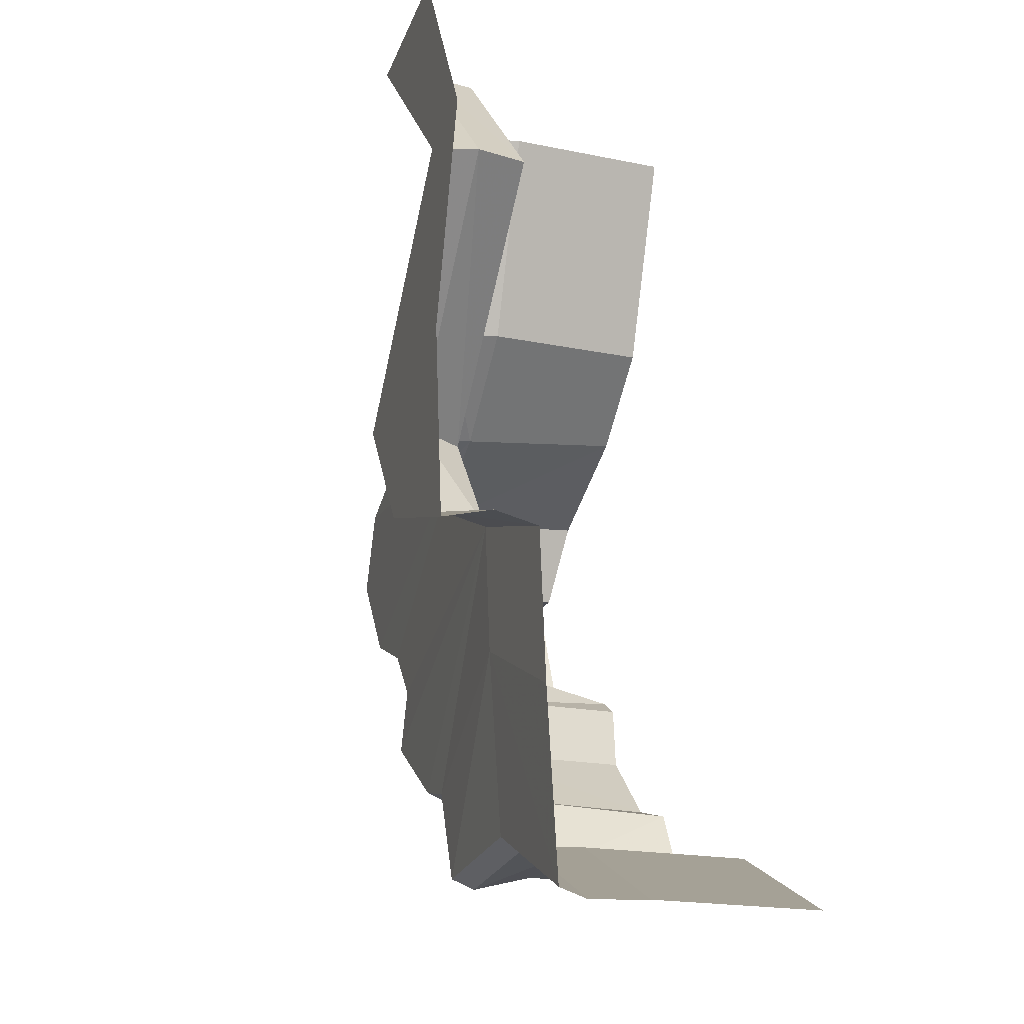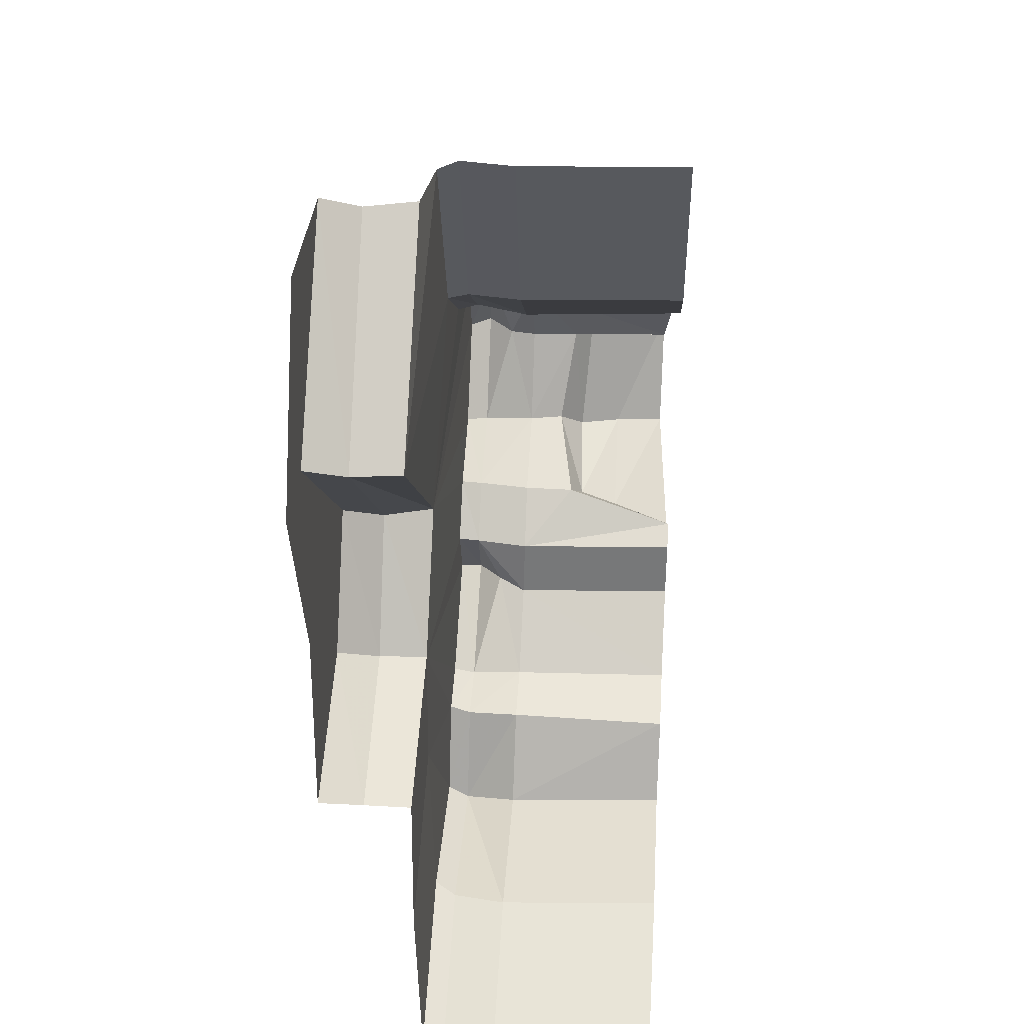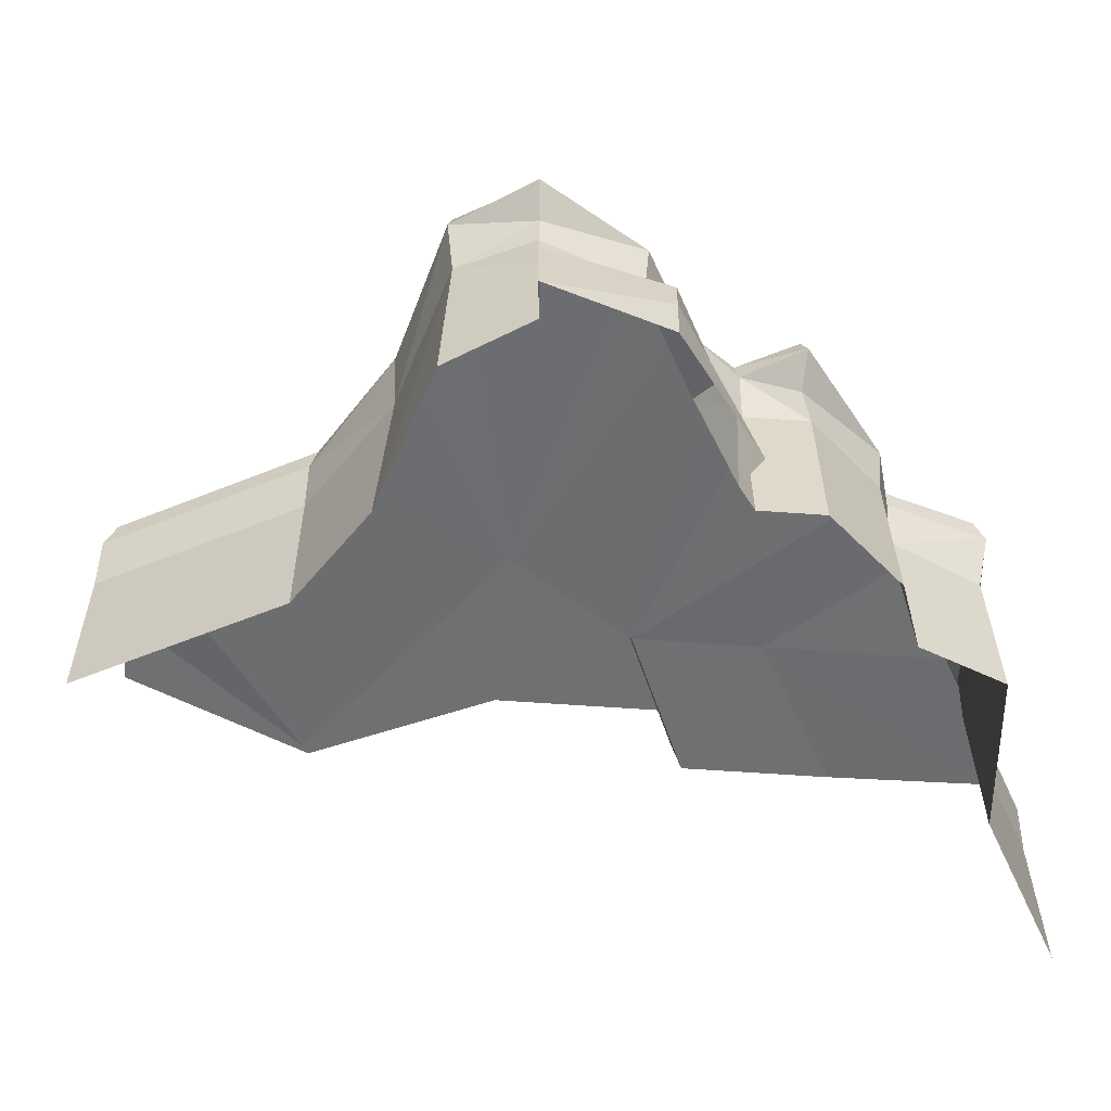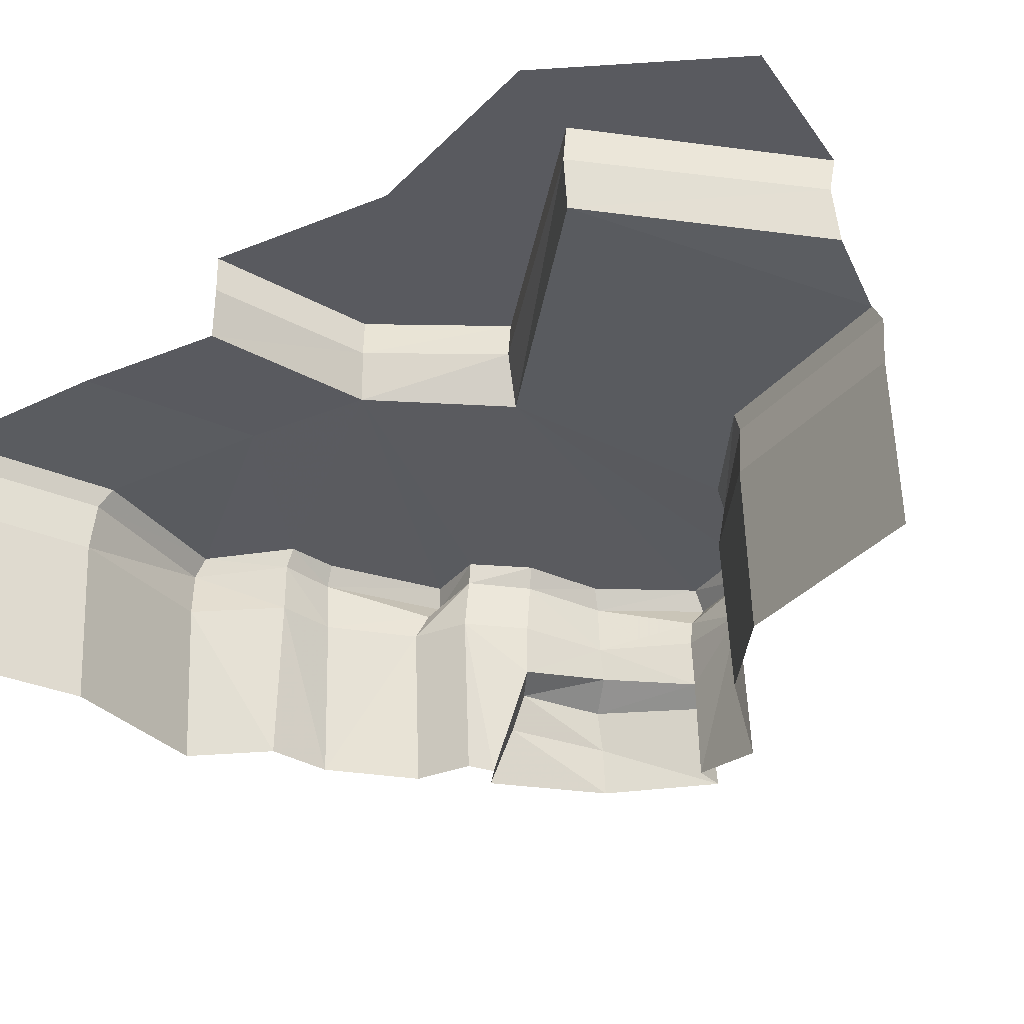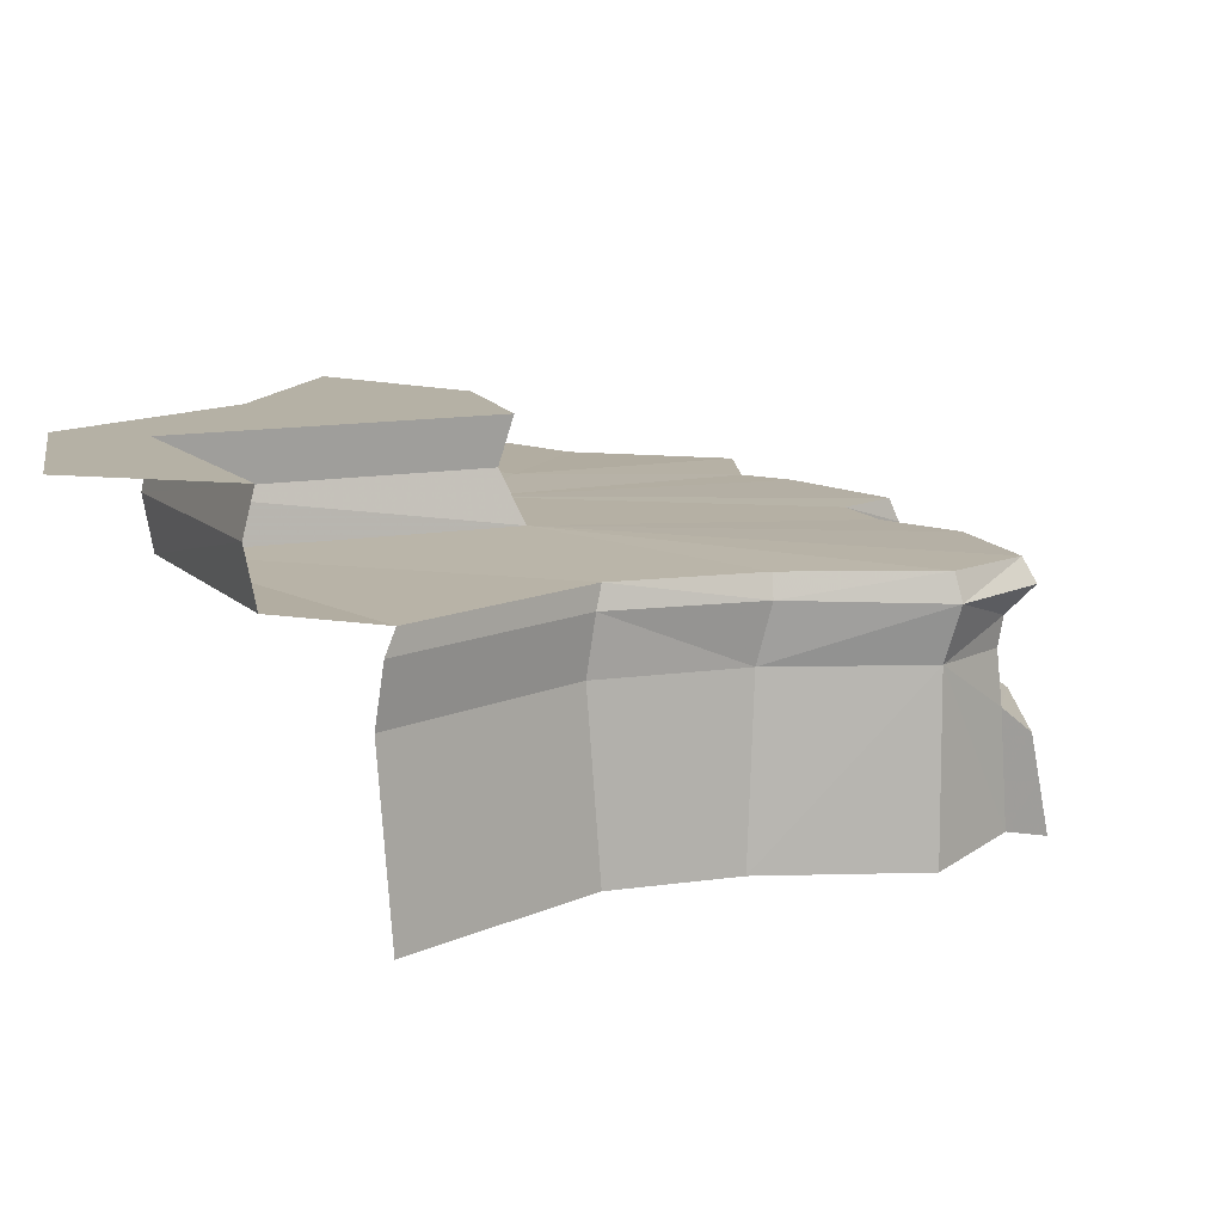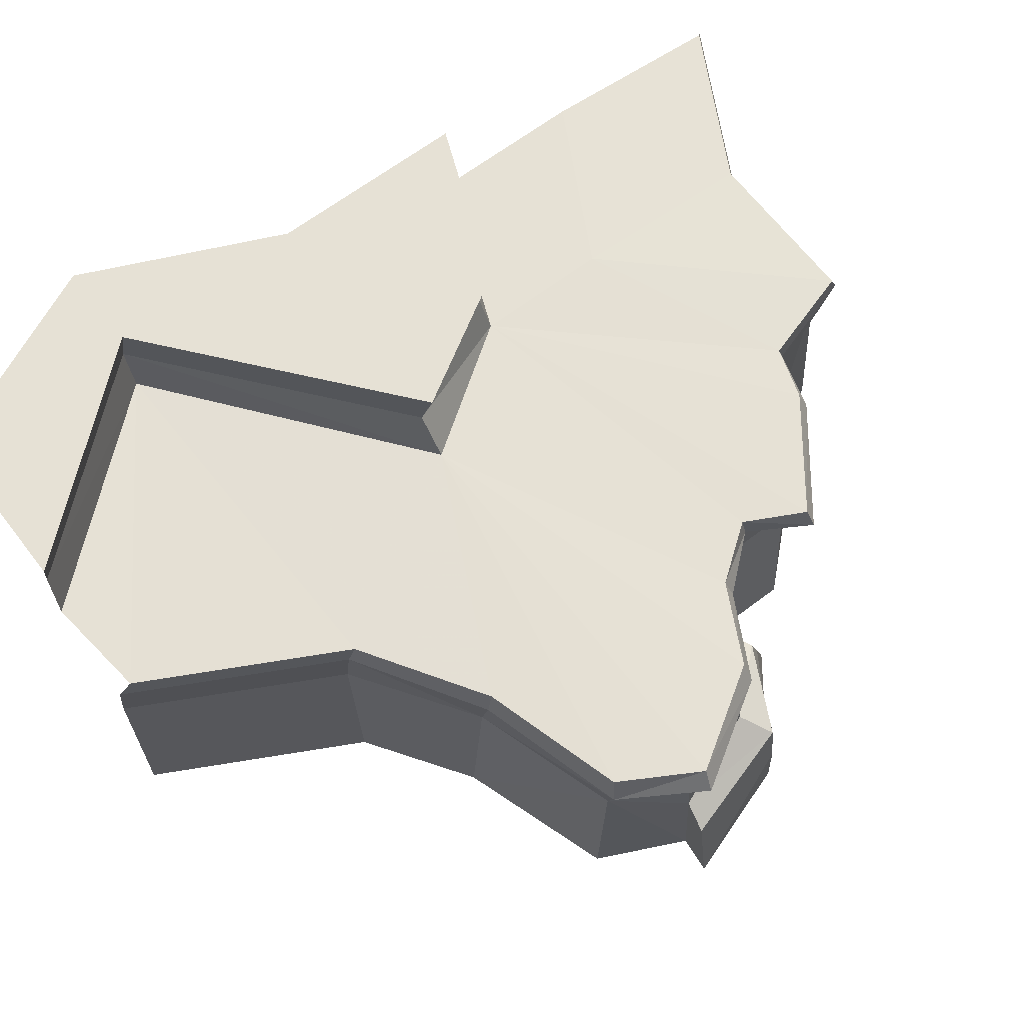
<metadata>
{"format":"obj","ext":"obj","renderer":"f3d","projection":"perspective","resolution":1024,"background":"white","views":[{"elev":-17.3,"azim":-107.7,"up":"+Z"},{"elev":39.2,"azim":-86.1,"up":"+Z"},{"elev":-54.9,"azim":92.1,"up":"+Y"},{"elev":-31.9,"azim":-53.8,"up":"+Y"},{"elev":11.9,"azim":21.0,"up":"+Y"},{"elev":64.5,"azim":59.1,"up":"+Y"}]}
</metadata>
<code>
g polySurface377
v -5996 66.28 216.7
v -6858 85.08 -245.6
v -5756 66.28 -393.9
v -6293 85.08 288
v -6167 85.08 -924.9
v -5424 66.28 -660.4
v -5022 66.28 -825.7
v -4916 66.28 -1069
v -5133 66.28 -1341
v -5378 66.28 -1436
v -6475 85.08 -1282
v -5518 66.28 -1588
v -5447 66.28 -1773
v -5789 66.28 -1974
v -5950 66.28 -2008
v -6293 371.8 288
v -7123 371.8 -214.9
v -6858 371.8 -245.6
v -6786 371.8 345.1
v -6923 371.8 -837
v -6198 371.8 -921
v -6992 371.8 -1428
v -6475 371.8 -1282
v -5756 66.28 -393.9
v -6858 85.08 -245.6
v -6167 85.08 -924.9
v -6475 85.08 -1282
v -7045 85.08 -1890
v -6521 85.08 -1680
v -6992 85.08 -1428
v -7084 66.28 -2444
v -6573 66.28 -2236
v -6074 66.28 -2289
v -5950 66.28 -2008
v -6074 66.28 -2289
v -6602 -0.676 -2265
v -6086 -0.6577 -2321
v -6573 66.28 -2236
v -6626 -166.4 -2262
v -6129 -166.4 -2283
v -6589 -679.1 -2267
v -6092 -679.1 -2287
v -5955 -0.6025 -2027
v -5950 66.28 -2008
v -5955 -679.1 -2040
v -5969 -166.4 -2015
v -6573 66.28 -2236
v -7126 -0.7954 -2480
v -6602 -0.676 -2265
v -7084 66.28 -2444
v -7151 -166.4 -2477
v -6626 -166.4 -2262
v -7114 -679.1 -2481
v -6589 -679.1 -2267
v -5996 66.28 216.7
v -5762 0.123 -372.6
v -6008 0.3621 254.9
v -5756 66.28 -393.9
v -5786 -166.4 -369.7
v -6033 -166.4 257.8
v -5749 -679.1 -374
v -5996 -679.1 253.5
v -5756 66.28 -393.9
v -5416 0.04053 -643.5
v -5762 0.123 -372.6
v -5424 66.28 -660.4
v -5460 -166.4 -646.8
v -5786 -166.4 -369.7
v -5022 66.28 -825.7
v -4998 -10.94 -815
v -5046 -166.4 -830
v -4916 66.28 -1069
v -5100 -1.705 -1353
v -4875 -0.1064 -1066
v -5133 66.28 -1341
v -4956 -83.43 -1064
v -5357 -0.281 -1456
v -5112 -166.4 -1339
v -5380 -166.4 -1451
v -5510 -0.3545 -1600
v -5534 -169 -1597
v -5378 66.28 -1436
v -5518 66.28 -1588
v -4969 -166.4 -1063
v -4955 -317.1 -1065
v -5096 -274 -1337
v -5374 -325.8 -1457
v -5421 -679.1 -1558
v -5499 -679.1 -1601
v -5518 66.28 -1588
v -5423 -0.428 -1790
v -5510 -0.3545 -1600
v -5447 66.28 -1773
v -5515 -78.61 -1767
v -5557 -166.4 -1787
v -5447 66.28 -1773
v -5775 -1.53 -2000
v -5423 -0.428 -1790
v -5789 66.28 -1974
v -5515 -78.61 -1767
v -5950 66.28 -2008
v -5955 -0.6025 -2027
v -5783 -166.4 -1983
v -5969 -166.4 -2015
v -5753 -679.1 -1993
v -5557 -166.4 -1787
v -5521 -679.1 -1792
v -5534 -169 -1597
v -5499 -679.1 -1601
v -5955 -679.1 -2040
v -5510 -0.3545 -1600
v -5786 -166.4 -369.7
v -5467 -679.1 -613.4
v -5749 -679.1 -374
v -5460 -166.4 -646.8
v -5046 -166.4 -830
v -5039 -679.1 -809.2
v -6858 85.08 -245.6
v -6330 241.8 286.1
v -6885 235.2 -238.5
v -6293 85.08 288
v -6293 371.8 288
v -6858 371.8 -245.6
v -6167 85.08 -924.9
v -6885 235.2 -238.5
v -6236 234.8 -902.6
v -6858 85.08 -245.6
v -6858 371.8 -245.6
v -6198 371.8 -921
v -6992 85.08 -1428
v -6508 230.9 -1257
v -7016 226.9 -1401
v -6475 85.08 -1282
v -6236 234.8 -902.6
v -6167 85.08 -924.9
v -6475 371.8 -1282
v -6992 371.8 -1428
v -6198 371.8 -921
v -4989 -635.8 -1412
v -5310 -484 -1564
v -5346 -674.3 -1626
v -4997 -480 -1414
v -5299 -363.3 -1524
v -5374 -325.8 -1457
v -5096 -274 -1337
v -5022 -349.6 -1416
v -4876 -375.2 -1066
v -4855 -494 -1067
v -5421 -679.1 -1558
v -4955 -317.1 -1065
v -4830 -635.8 -1068
v -4998 -10.94 -815
v -4916 66.28 -1069
v -4875 -0.1064 -1066
v -5022 66.28 -825.7
v -4956 -83.43 -1064
v -5046 -166.4 -830
v -4969 -166.4 -1063
v -4955 -317.1 -1065
v -4944 -497.6 -1067
v -4936 -636.2 -1068
v -5039 -679.1 -809.2
v -4936 -636.2 -1068
v -4855 -494 -1067
v -4830 -635.8 -1068
v -4944 -497.6 -1067
v -4876 -375.2 -1066
v -4955 -317.1 -1065
g polySurface377_0
f 3 2 1
f 2 4 1
f 6 5 3
f 7 5 6
f 8 5 7
f 9 5 8
f 10 5 9
f 11 5 10
f 12 11 10
f 13 11 12
f 14 11 13
f 15 11 14
f 18 17 16
f 17 19 16
f 20 17 18
f 21 20 18
f 22 20 21
f 23 22 21
f 26 25 24
g polySurface377_1
f 29 28 27
f 28 30 27
f 31 28 29
f 32 31 29
f 32 29 33
f 33 29 34
f 29 27 34
f 37 36 35
f 36 38 35
f 39 36 37
f 40 39 37
f 41 39 40
f 42 41 40
f 37 35 43
f 35 44 43
f 42 40 45
f 40 46 45
f 40 37 46
f 37 43 46
f 49 48 47
f 48 50 47
f 51 48 49
f 52 51 49
f 53 51 52
f 54 53 52
f 57 56 55
f 56 58 55
f 59 56 57
f 60 59 57
f 61 59 60
f 62 61 60
f 65 64 63
f 64 66 63
f 67 64 65
f 68 67 65
f 69 66 64
f 70 69 64
f 70 64 67
f 71 70 67
f 74 73 72
f 73 75 72
f 76 73 74
f 75 73 77
f 77 73 78
f 78 73 76
f 79 77 78
f 80 77 79
f 81 80 79
f 82 75 77
f 82 77 80
f 83 82 80
f 84 78 76
f 78 84 85
f 86 78 85
f 79 78 87
f 78 86 87
f 79 87 81
f 81 87 88
f 89 81 88
f 92 91 90
f 91 93 90
f 94 91 92
f 95 94 92
f 98 97 96
f 97 99 96
f 100 97 98
f 101 99 97
f 102 101 97
f 102 97 103
f 103 97 100
f 104 102 103
f 104 103 105
f 105 103 106
f 106 103 100
f 107 105 106
f 107 106 108
f 109 107 108
f 110 104 105
f 108 106 111
f 114 113 112
f 113 115 112
f 116 115 113
f 117 116 113
f 120 119 118
f 119 121 118
f 122 119 120
f 123 122 120
f 126 125 124
f 125 127 124
f 128 125 126
f 129 128 126
f 132 131 130
f 131 133 130
f 131 134 133
f 134 135 133
f 136 131 132
f 137 136 132
f 136 138 131
f 138 134 131
f 141 140 139
f 140 142 139
f 140 143 142
f 143 140 144
f 143 144 145
f 146 143 145
f 143 146 142
f 142 146 147
f 148 142 147
f 140 149 144
f 140 141 149
f 147 146 150
f 146 145 150
f 148 151 142
f 151 139 142
f 154 153 152
f 153 155 152
f 154 152 156
f 156 152 157
f 158 156 157
f 159 158 157
f 160 159 157
f 161 160 157
f 157 162 161
f 165 164 163
f 164 166 163
f 164 167 166
f 167 168 166

</code>
